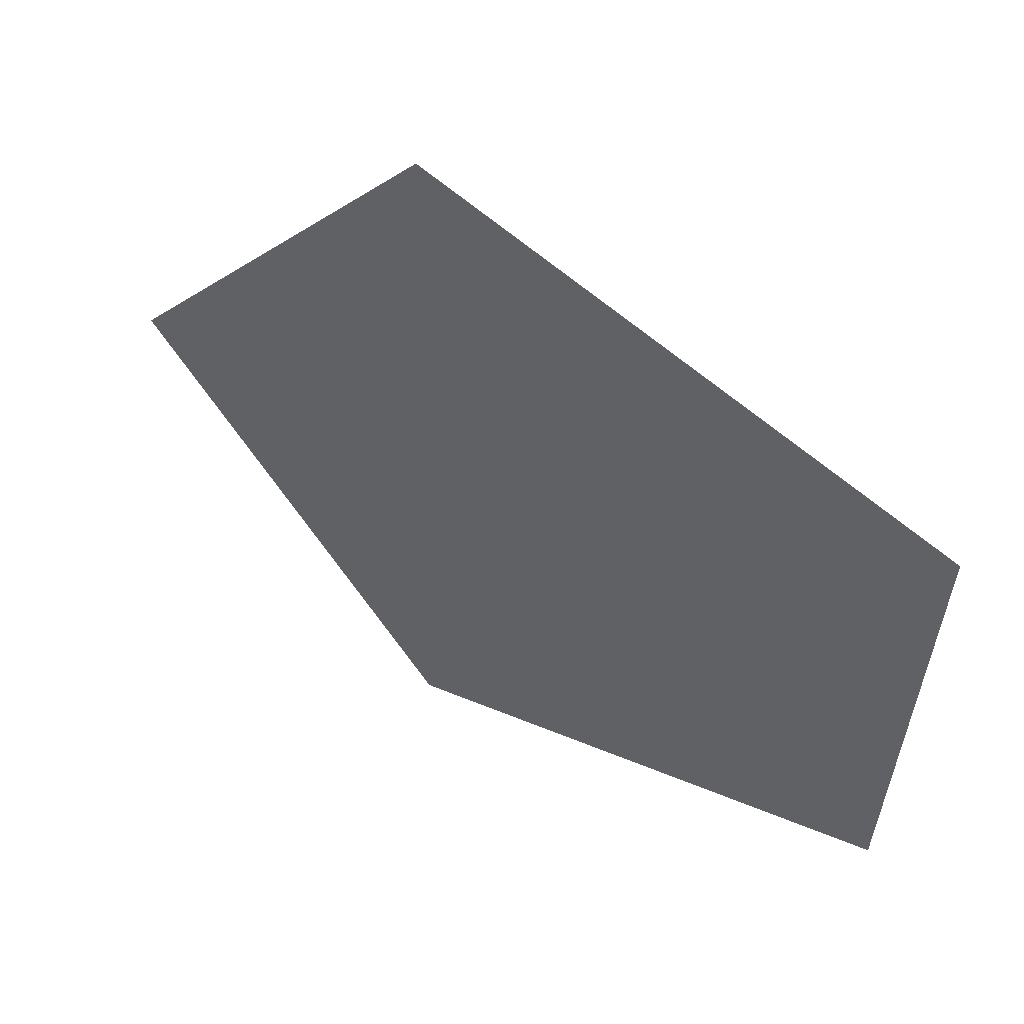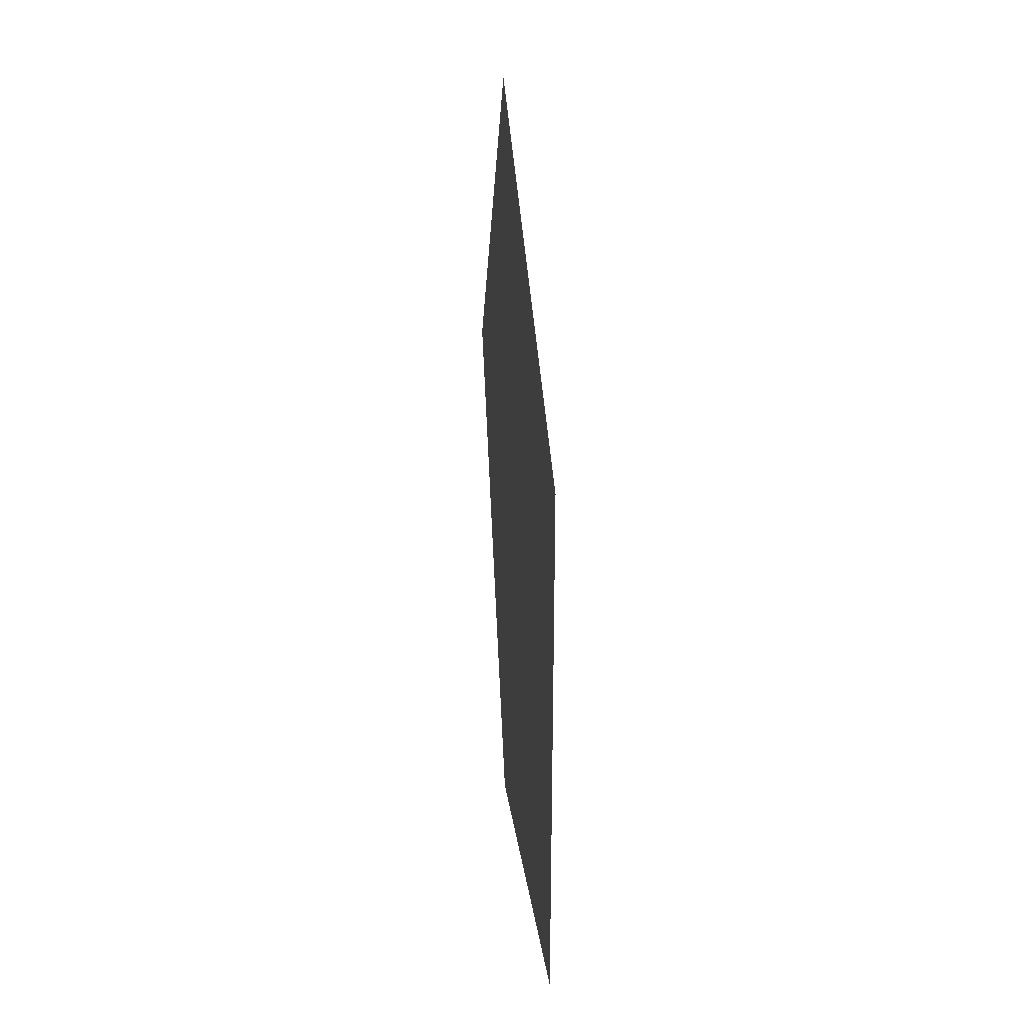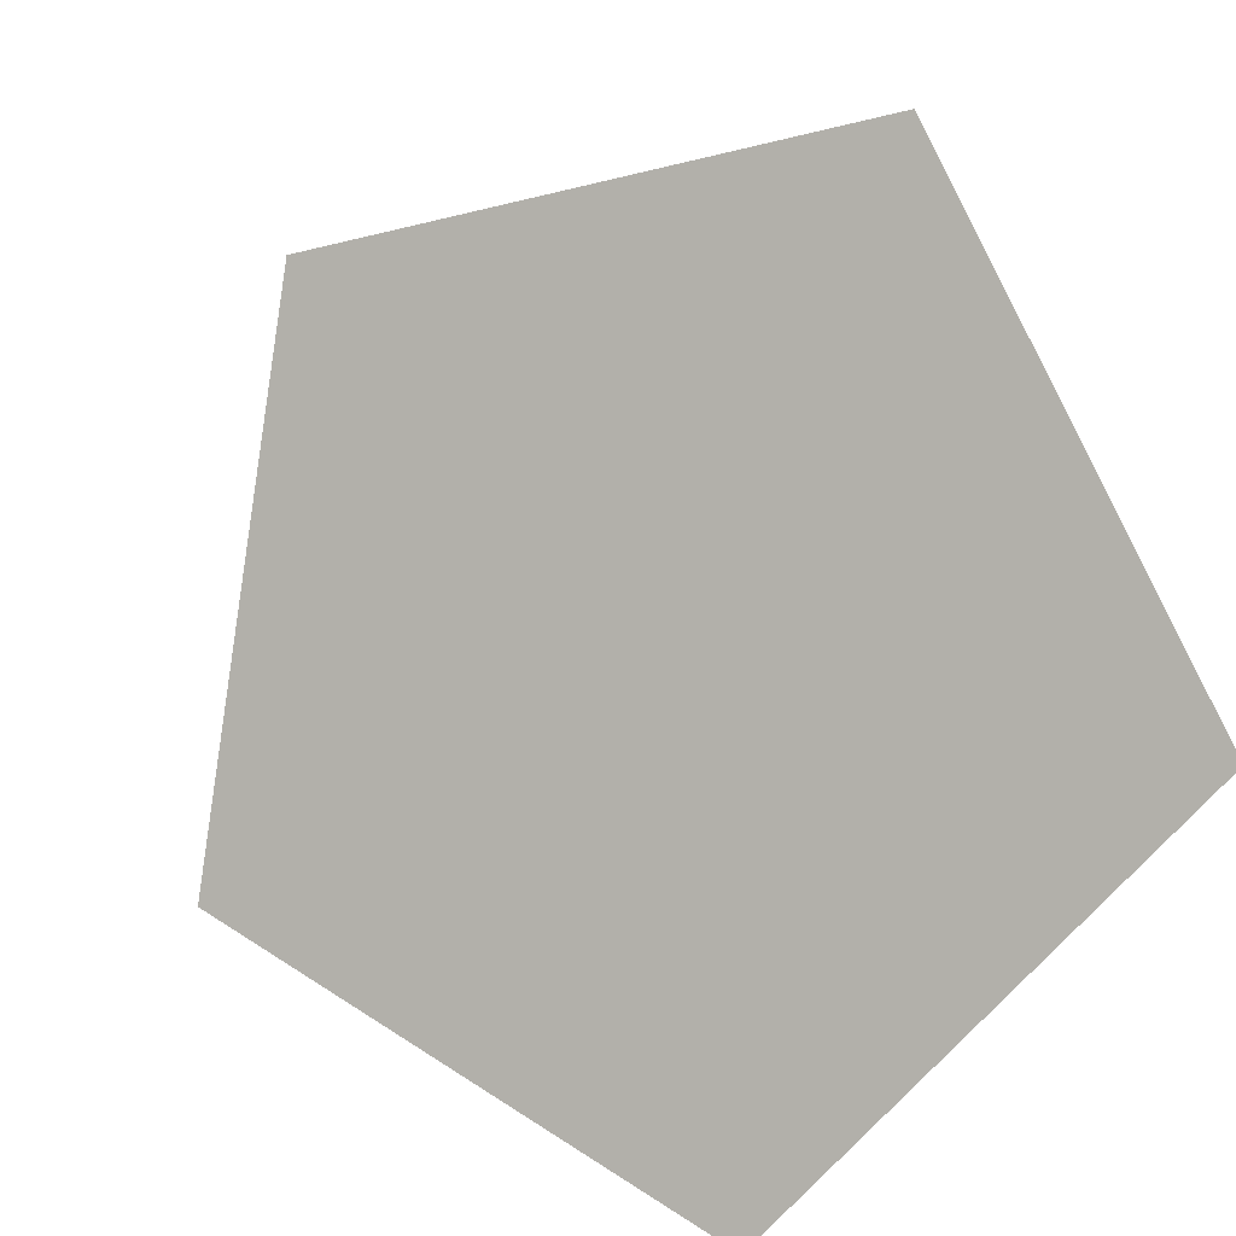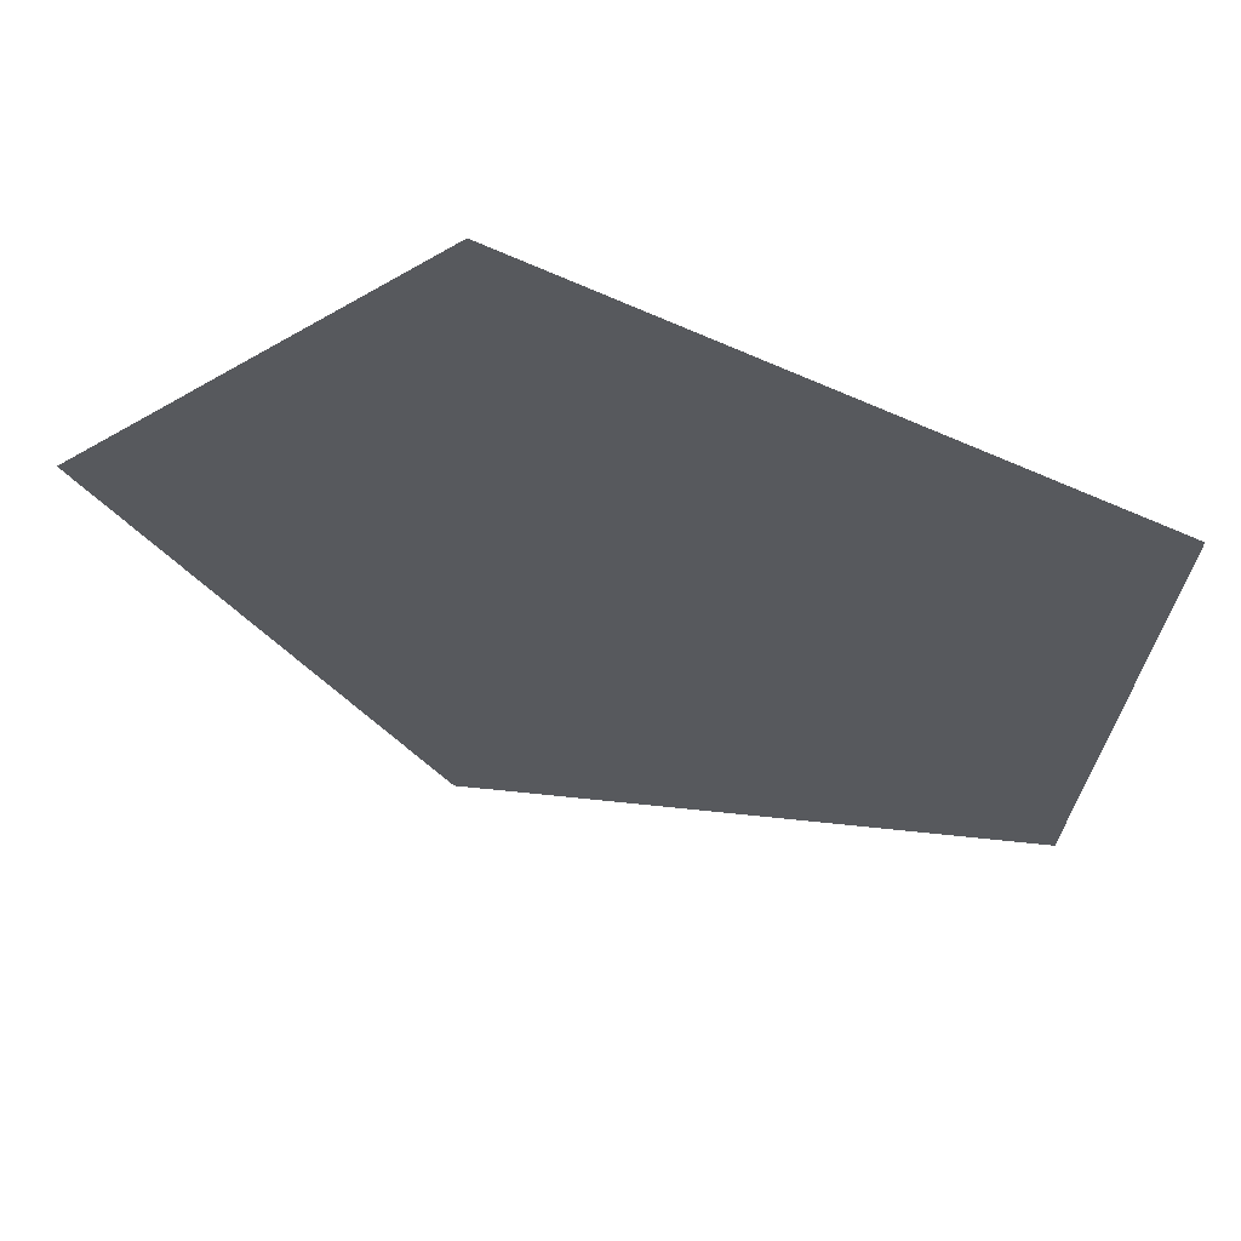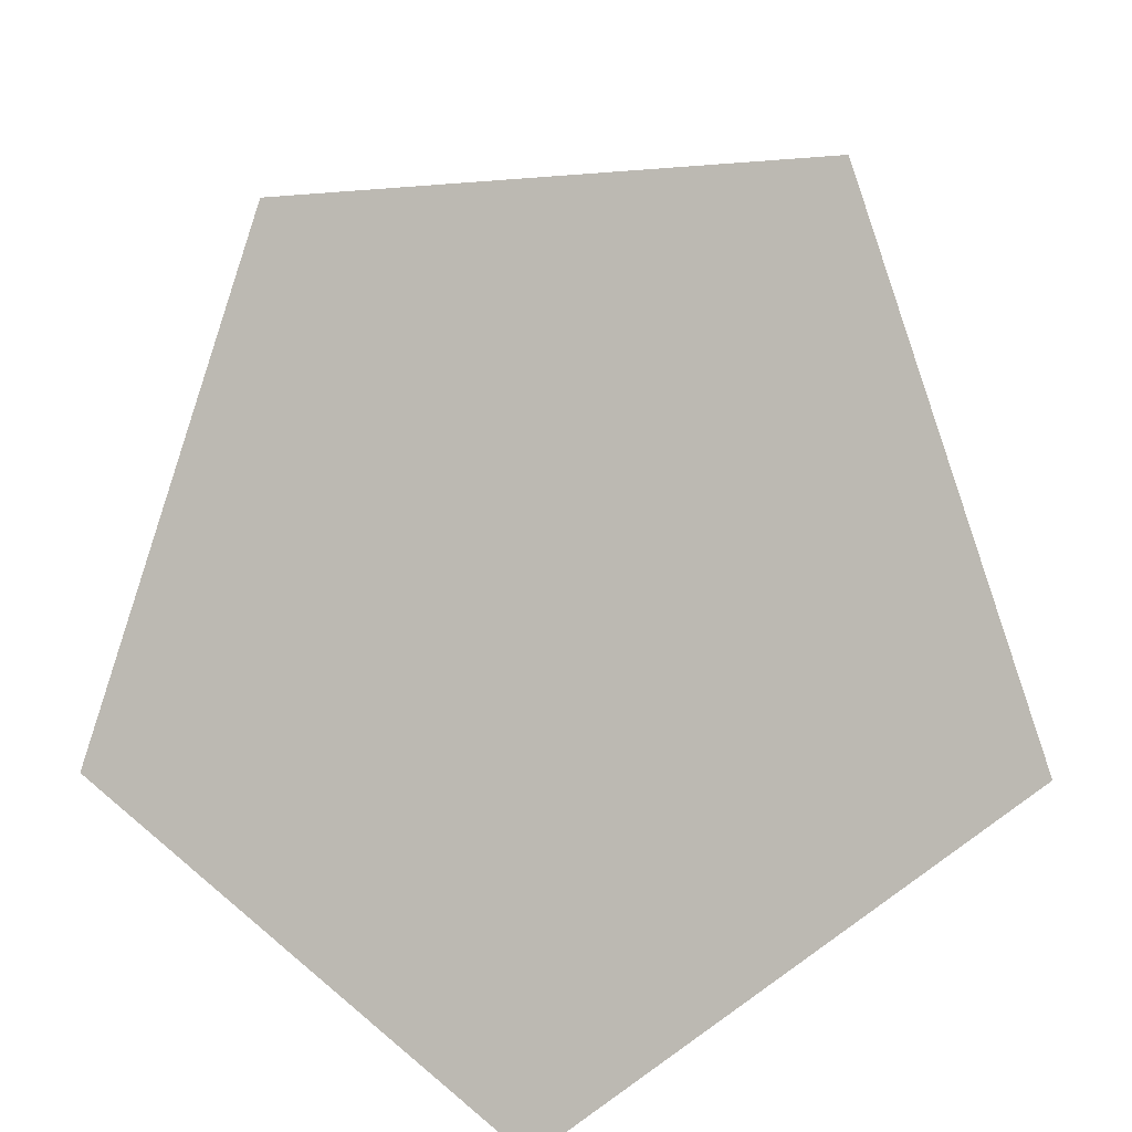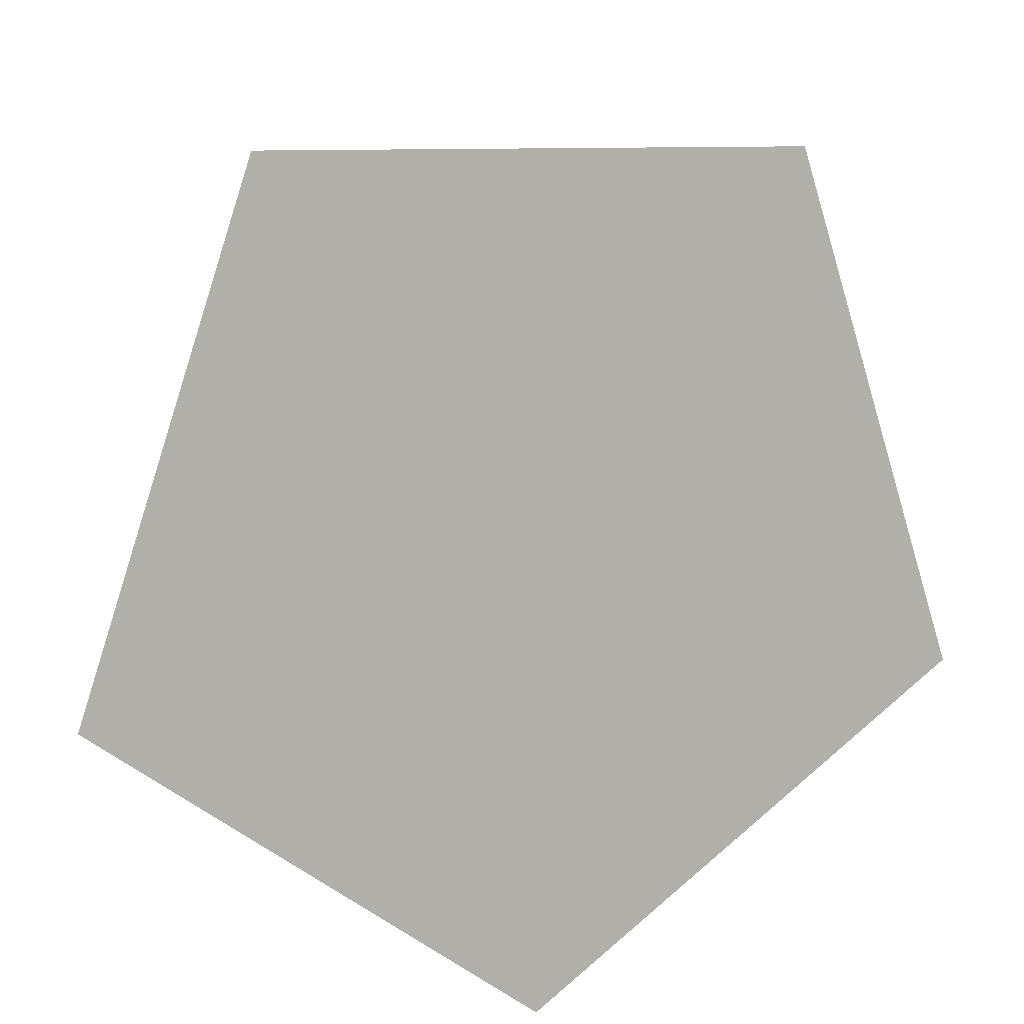
<metadata>
{"format":"obj","ext":"obj","renderer":"f3d","projection":"perspective","resolution":1024,"background":"white","views":[{"elev":-32.3,"azim":-0.9,"up":"+Z"},{"elev":31.4,"azim":116.8,"up":"+Y"},{"elev":-67.7,"azim":-40.4,"up":"+Z"},{"elev":-56.5,"azim":65.2,"up":"+Z"},{"elev":59.7,"azim":131.3,"up":"+Z"},{"elev":74.6,"azim":49.6,"up":"+Z"}]}
</metadata>
<code>
v 0.01965 0.8408 0.4486
v 0.8287 0.5318 -0.0514
v 0.01965 0.8408 -0.5514
v -0.4804 0.03179 0.7576
v 0.01965 -0.7772 0.4486
v 0.8287 -0.4682 -0.0514
v -0.7894 0.5318 -0.0514
v -0.4804 0.03179 -0.8605
v 0.01965 -0.7772 -0.5514
v -0.7894 -0.4682 -0.0514
v 0.5197 0.03179 0.7576
v 0.5197 0.03179 -0.8605
f 4 1 2 6 5

</code>
